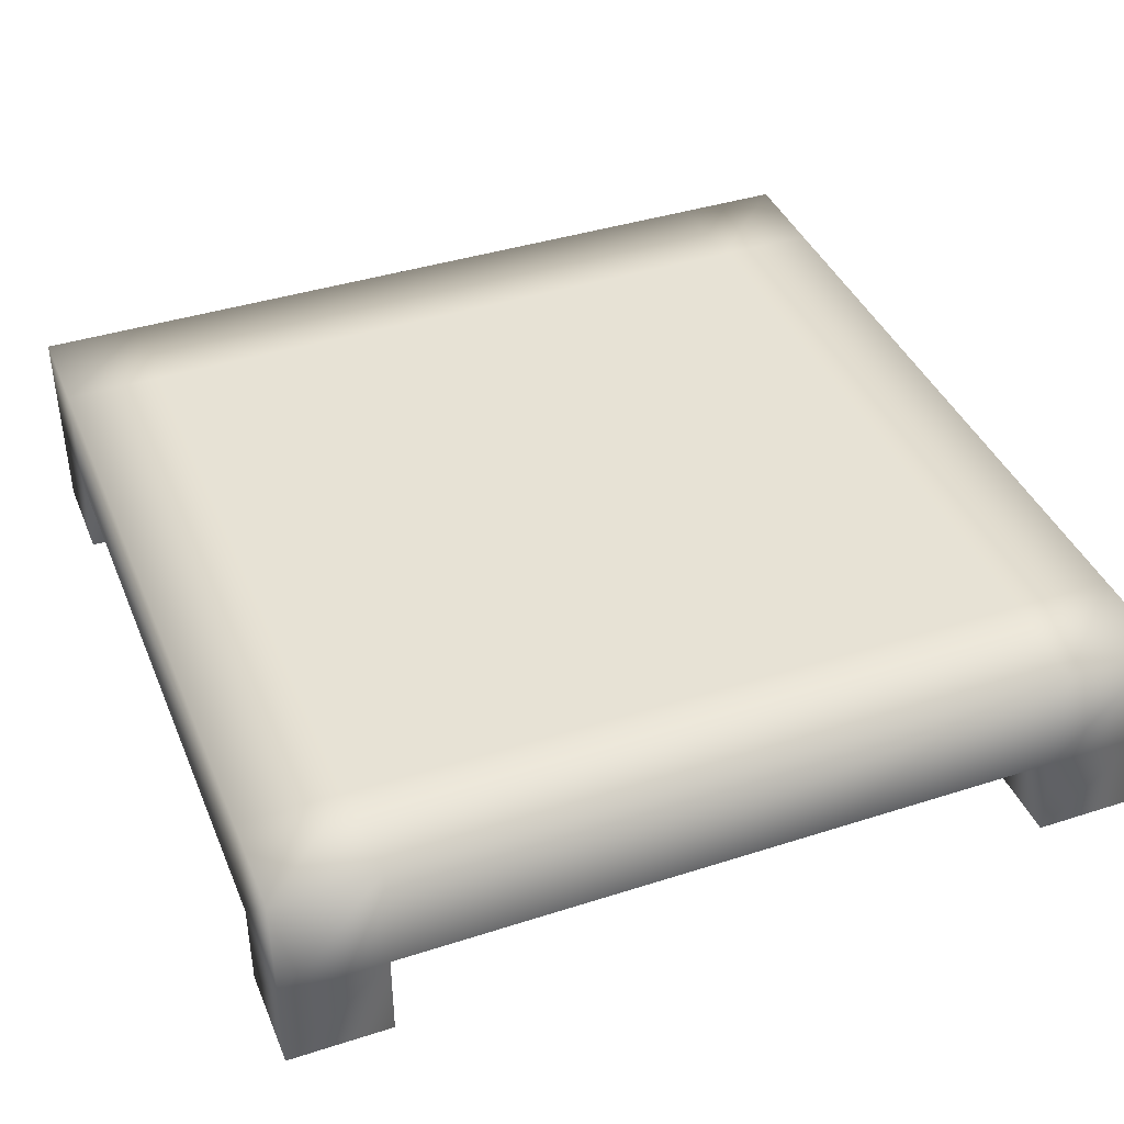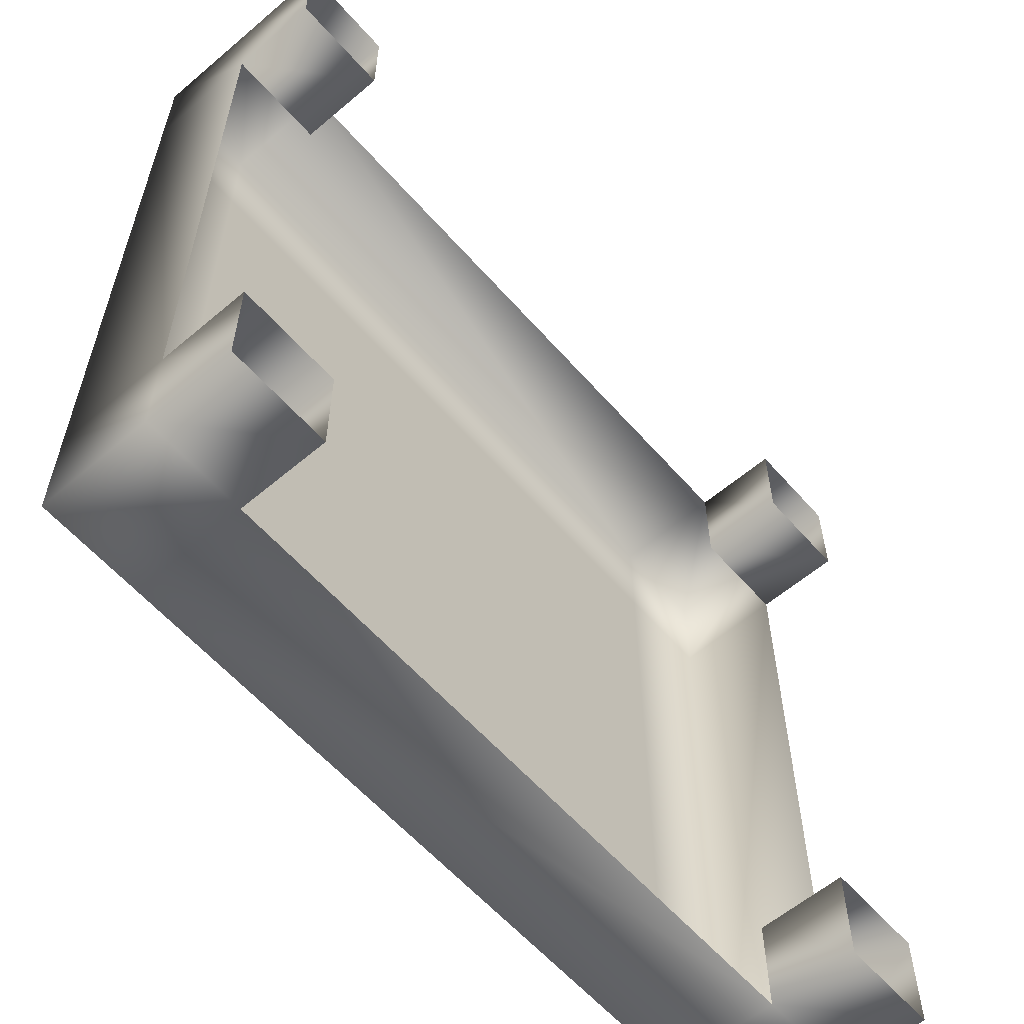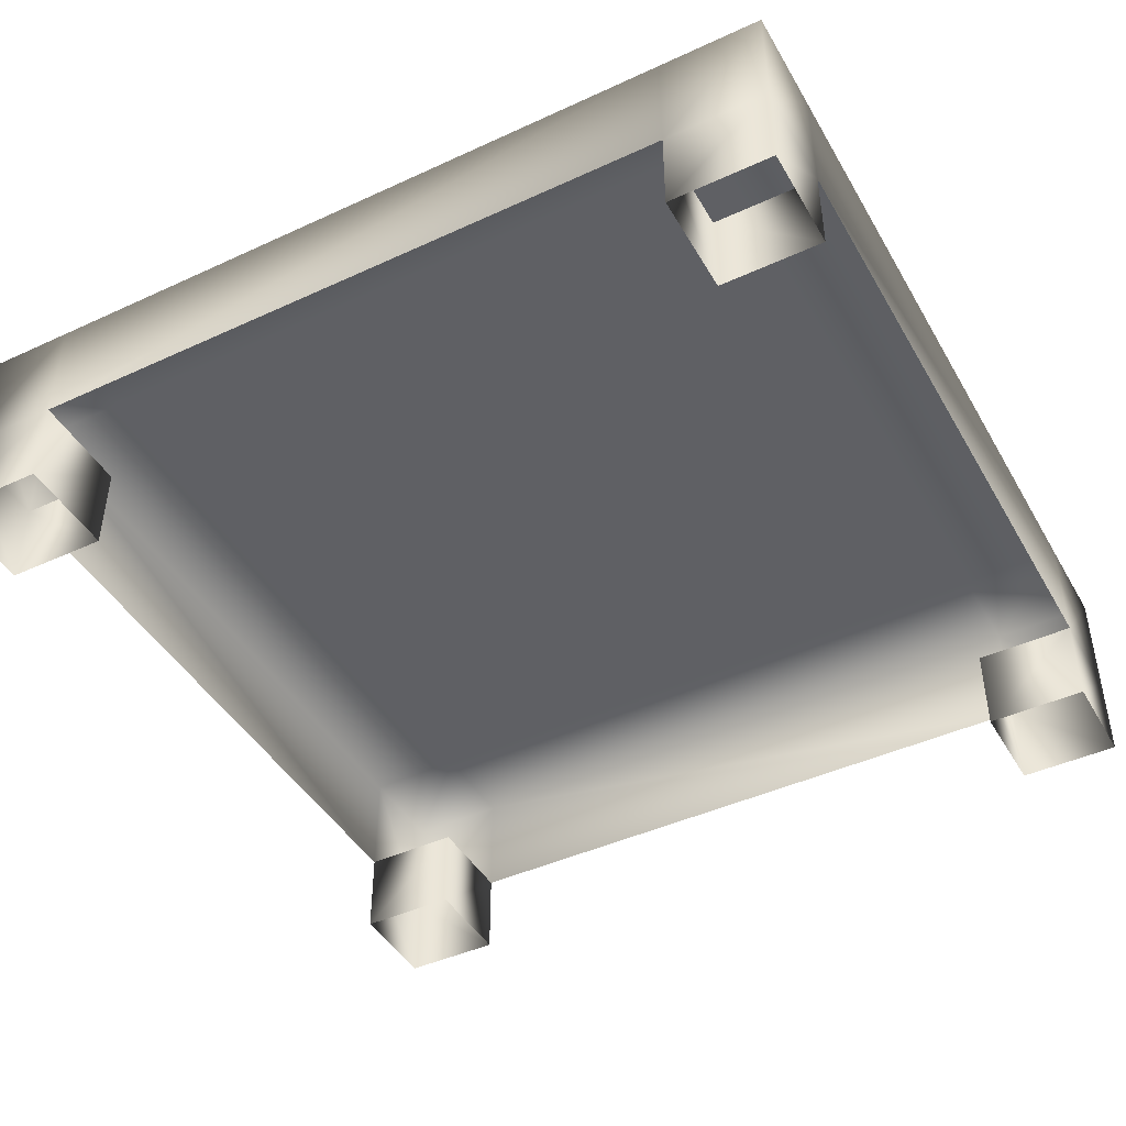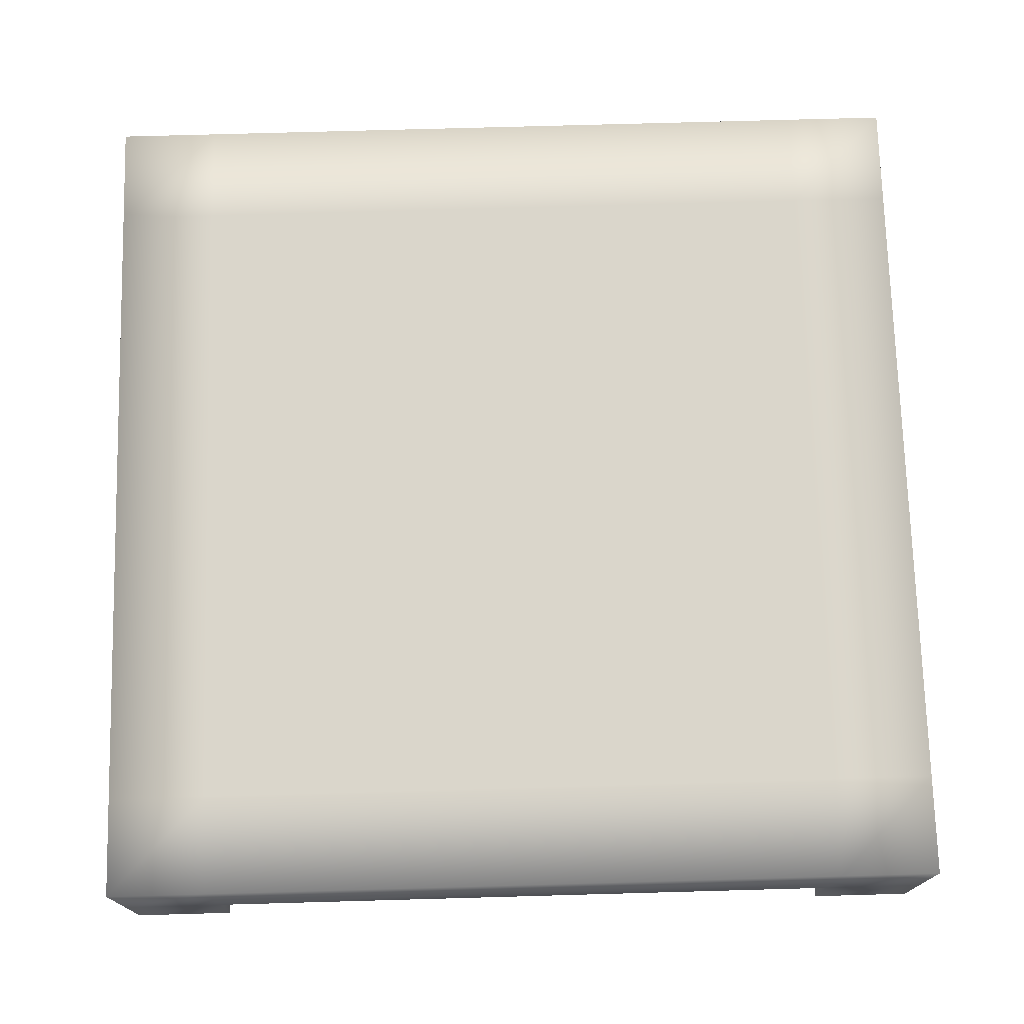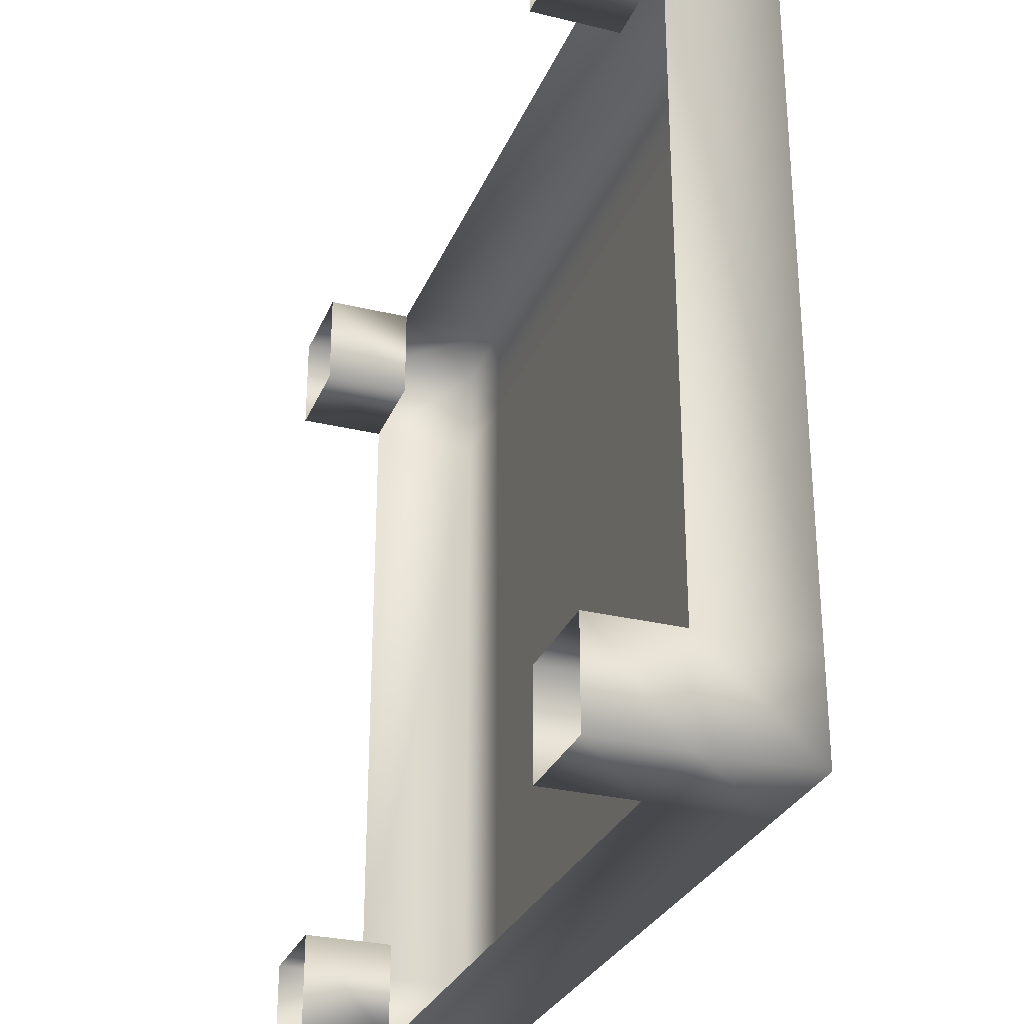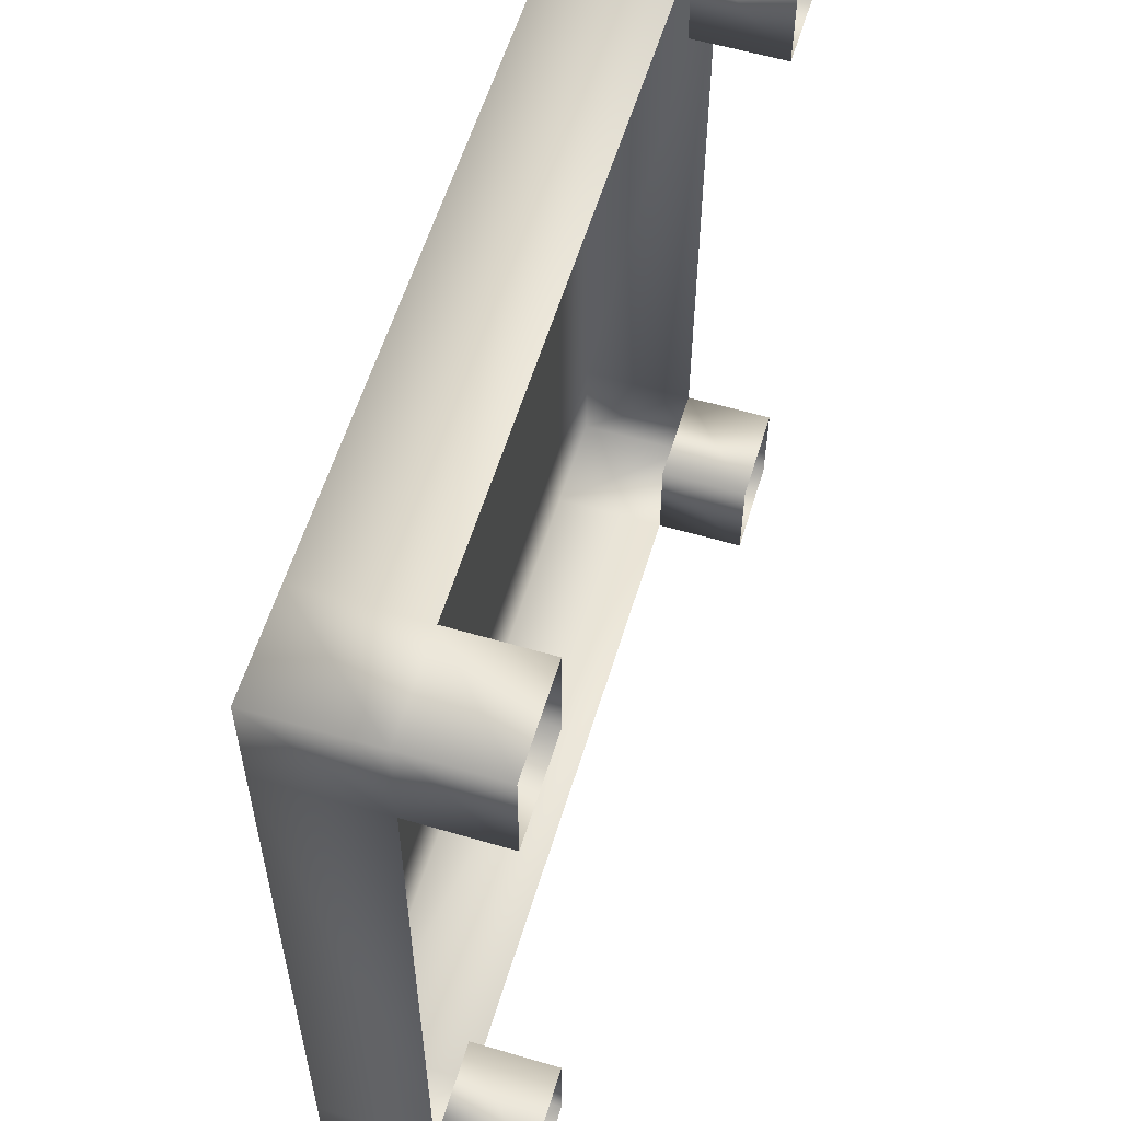
<metadata>
{"format":"obj","ext":"obj","renderer":"f3d","projection":"perspective","resolution":1024,"background":"white","views":[{"elev":40.3,"azim":-21.5,"up":"+Y"},{"elev":-59.5,"azim":-49.0,"up":"+Z"},{"elev":-44.3,"azim":-61.7,"up":"+Y"},{"elev":73.8,"azim":178.4,"up":"+Y"},{"elev":-29.2,"azim":70.3,"up":"+Z"},{"elev":58.2,"azim":-73.1,"up":"+Z"}]}
</metadata>
<code>
v -38.25 10.34 50
v 38.25 10.34 50
v 38.25 23.44 50
v -38.25 23.44 50
v 50 10.34 38.25
v 50 10.34 -38.25
v 50 23.44 -38.25
v 50 23.44 38.25
v 38.25 10.34 -50
v -38.25 10.34 -50
v -38.25 23.44 -50
v 38.25 23.44 -50
v -50 10.34 -38.25
v -50 10.34 38.25
v -50 23.44 38.25
v -50 23.44 -38.25
v 38.25 23.44 -38.25
v -38.25 23.44 -38.25
v -38.25 23.44 38.25
v 38.25 23.44 38.25
v 50 10.34 -50
v 50 23.44 -50
v 50 23.44 50
v 50 10.34 50
v -50 10.34 50
v -50 23.44 50
v -50 23.44 -50
v -50 10.34 -50
v 50 -9.537e-07 -38.25
v 50 -9.537e-07 -50
v 38.25 10.34 -38.25
v 38.25 -9.537e-07 -38.25
v 38.25 -9.537e-07 -50
v -38.25 -9.537e-07 -50
v -50 -9.537e-07 -50
v -38.25 10.34 -38.25
v -38.25 -9.537e-07 -38.25
v -50 -9.537e-07 -38.25
v -50 -9.537e-07 38.25
v -50 -9.537e-07 50
v -38.25 10.34 38.25
v -38.25 -9.537e-07 38.25
v -38.25 -9.537e-07 50
v 38.25 -9.537e-07 50
v 50 -9.537e-07 50
v 38.25 10.34 38.25
v 38.25 -9.537e-07 38.25
v 50 -9.537e-07 38.25
o low_table
g low_table
f 1 2 3 4
f 5 6 7 8
f 9 10 11 12
f 13 14 15 16
f 17 18 19 20
f 6 21 22 7
f 8 23 24 5
f 14 25 26 15
f 16 27 28 13
f 12 11 18 17
f 4 3 20 19
f 2 24 23 3
f 4 26 25 1
f 10 28 27 11
f 12 22 21 9
f 18 16 15 19
f 20 8 7 17
f 11 27 16 18
f 17 7 22 12
f 3 23 8 20
f 19 15 26 4
f 21 6 29 30
f 6 31 32 29
f 31 9 33 32
f 9 21 30 33
f 28 10 34 35
f 10 36 37 34
f 36 13 38 37
f 13 28 35 38
f 25 14 39 40
f 14 41 42 39
f 41 1 43 42
f 1 25 40 43
f 24 2 44 45
f 2 46 47 44
f 46 5 48 47
f 5 24 45 48

</code>
